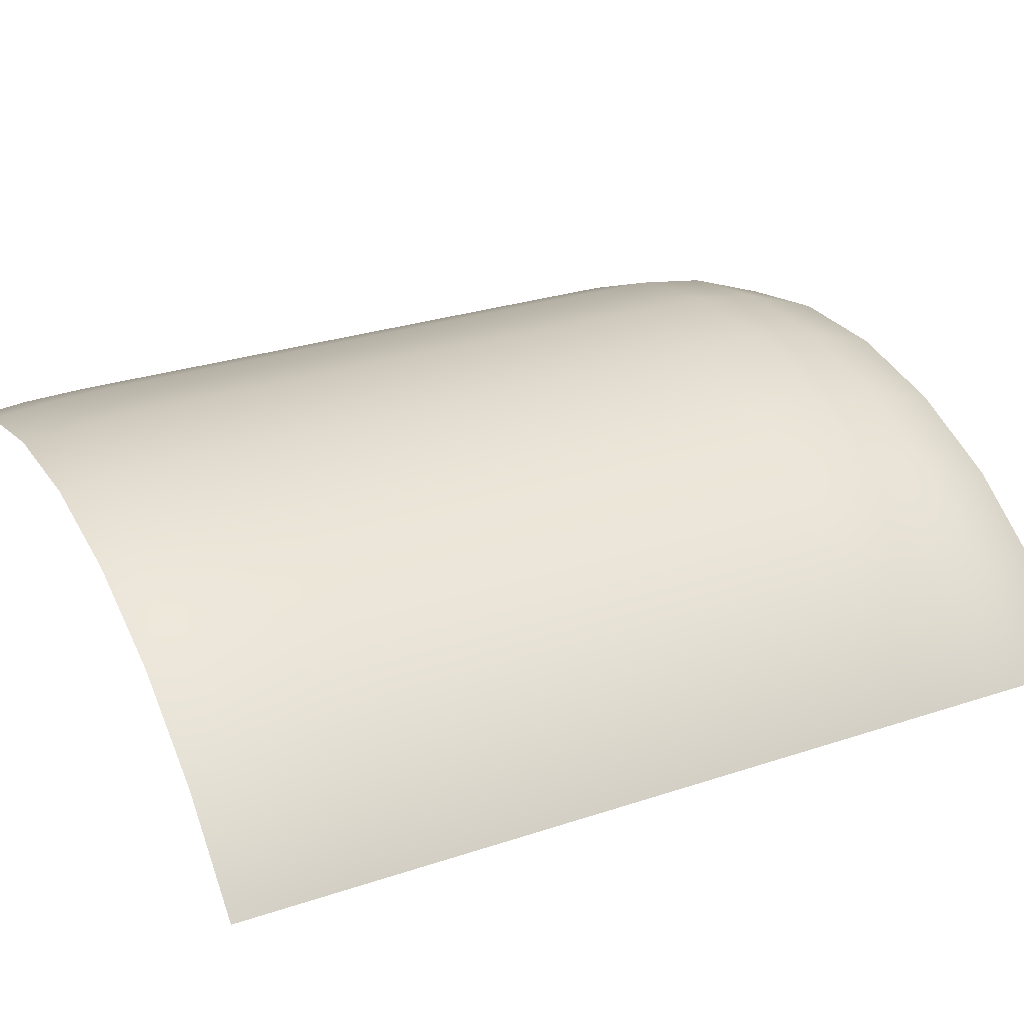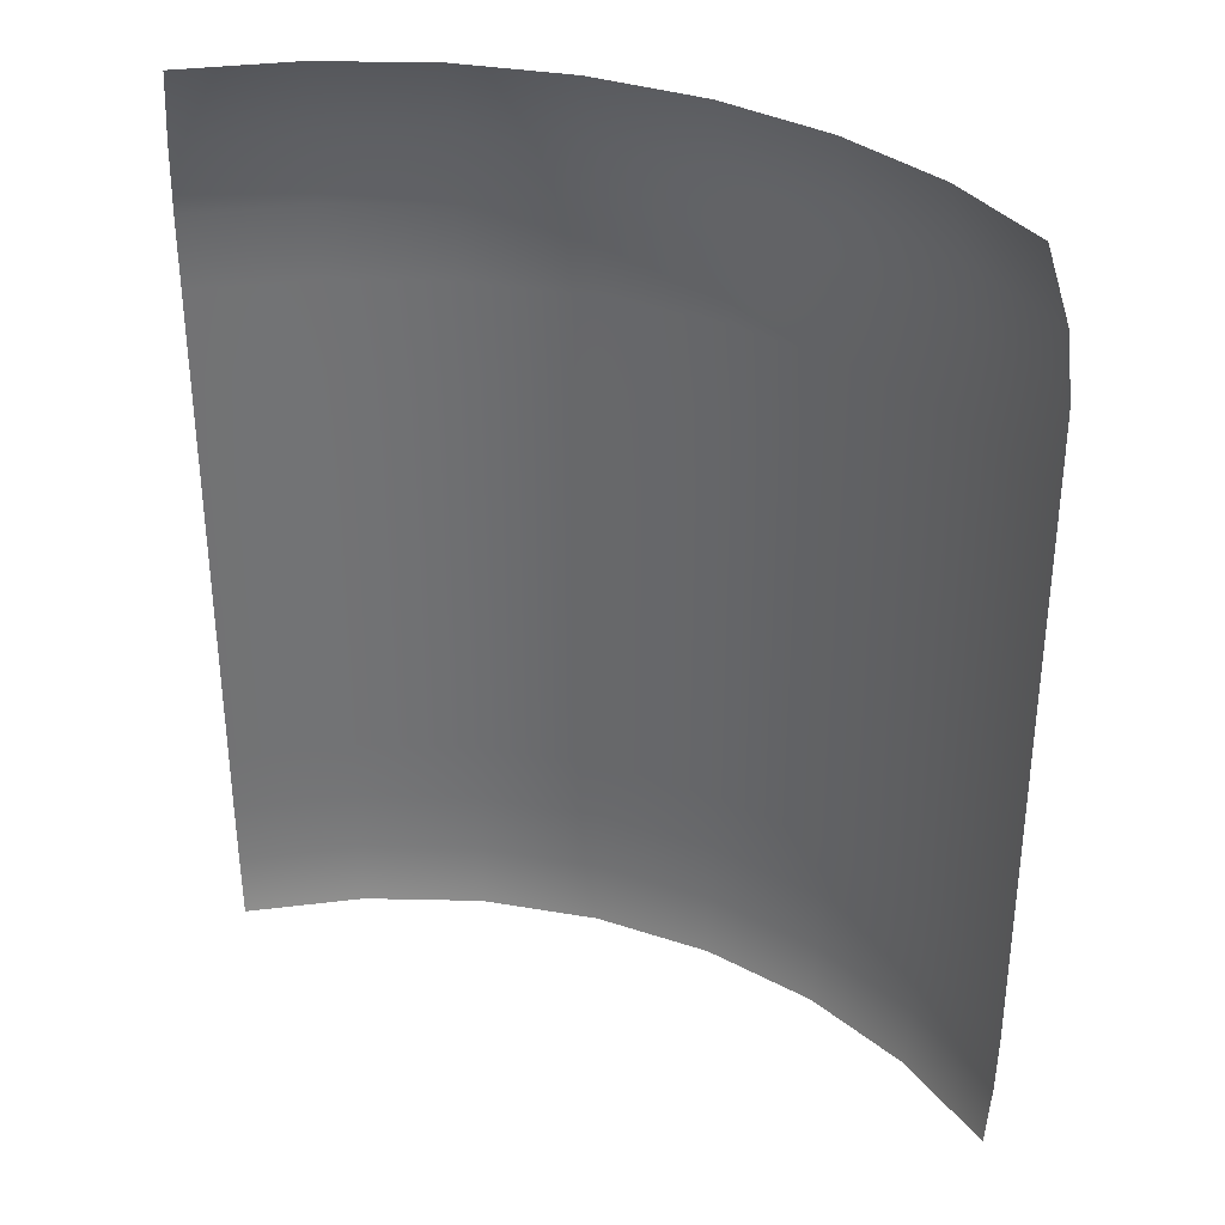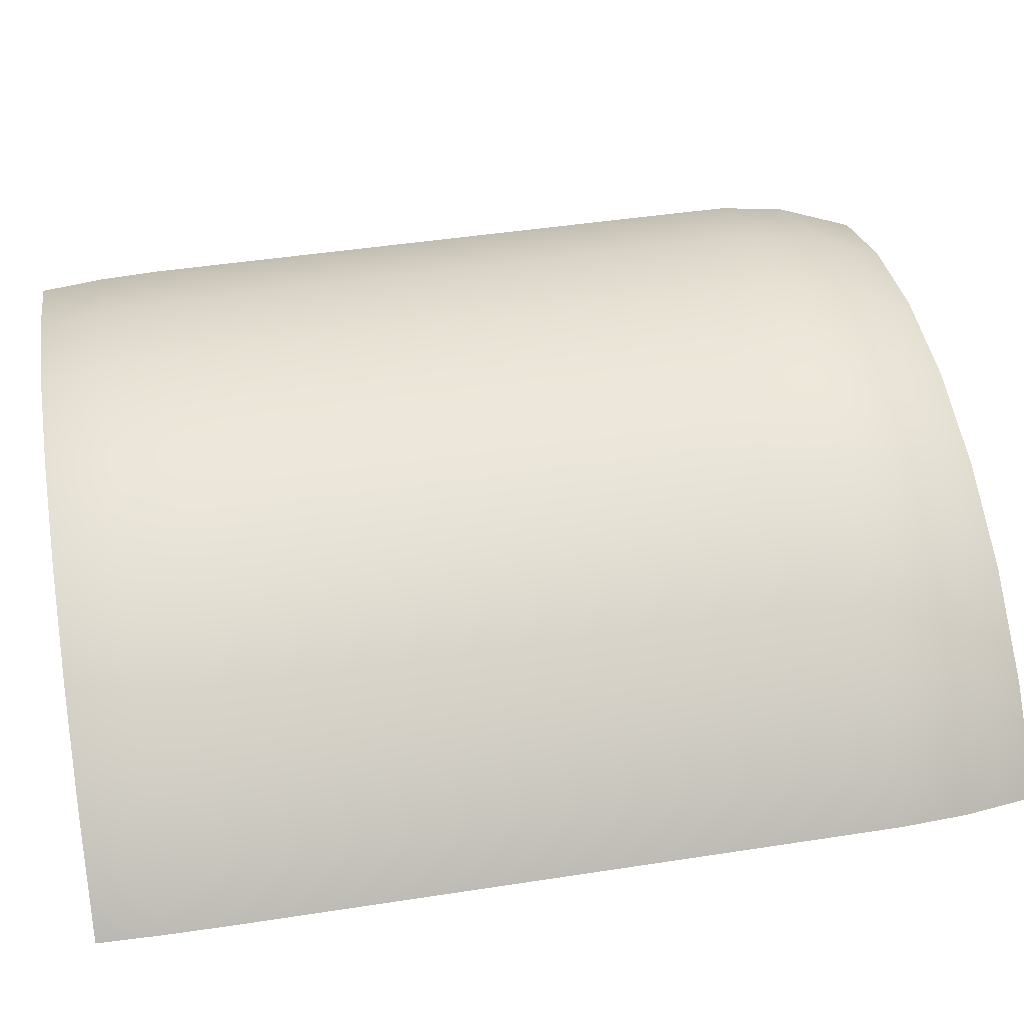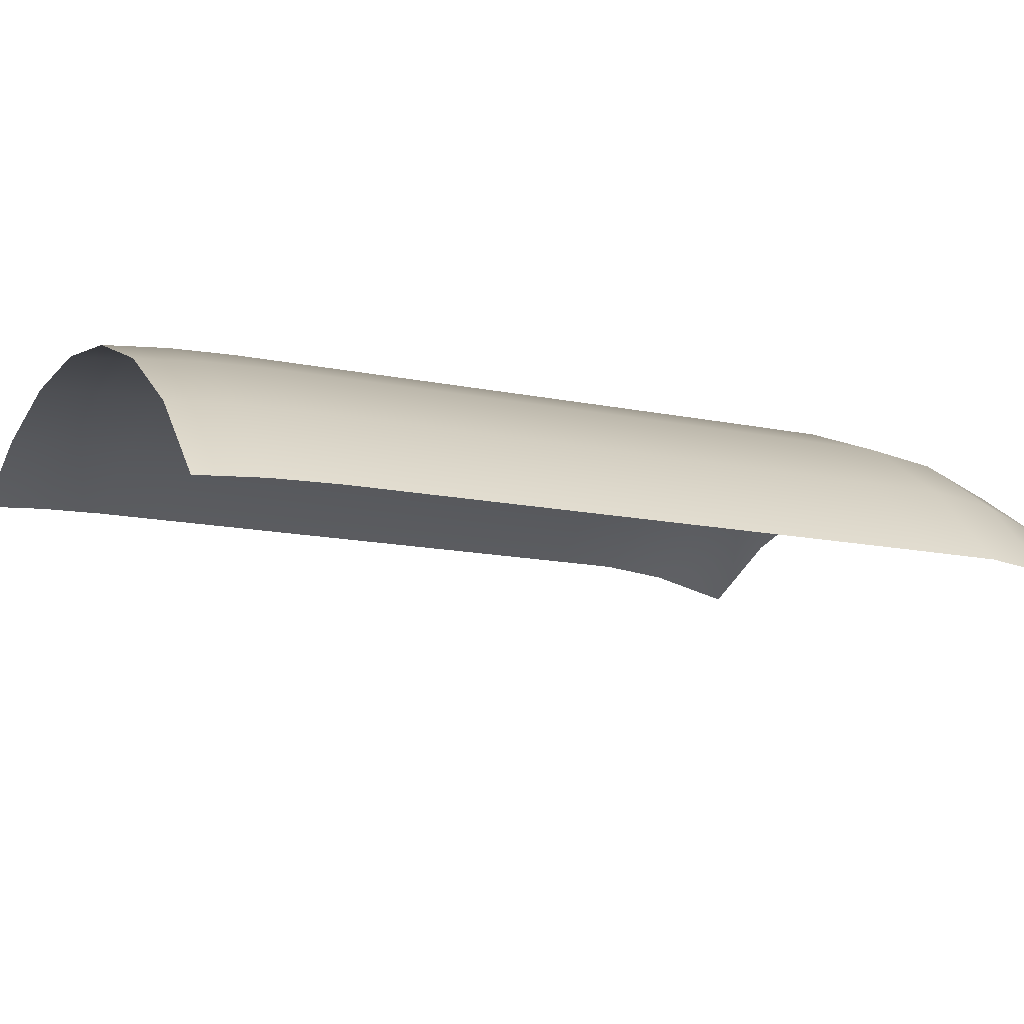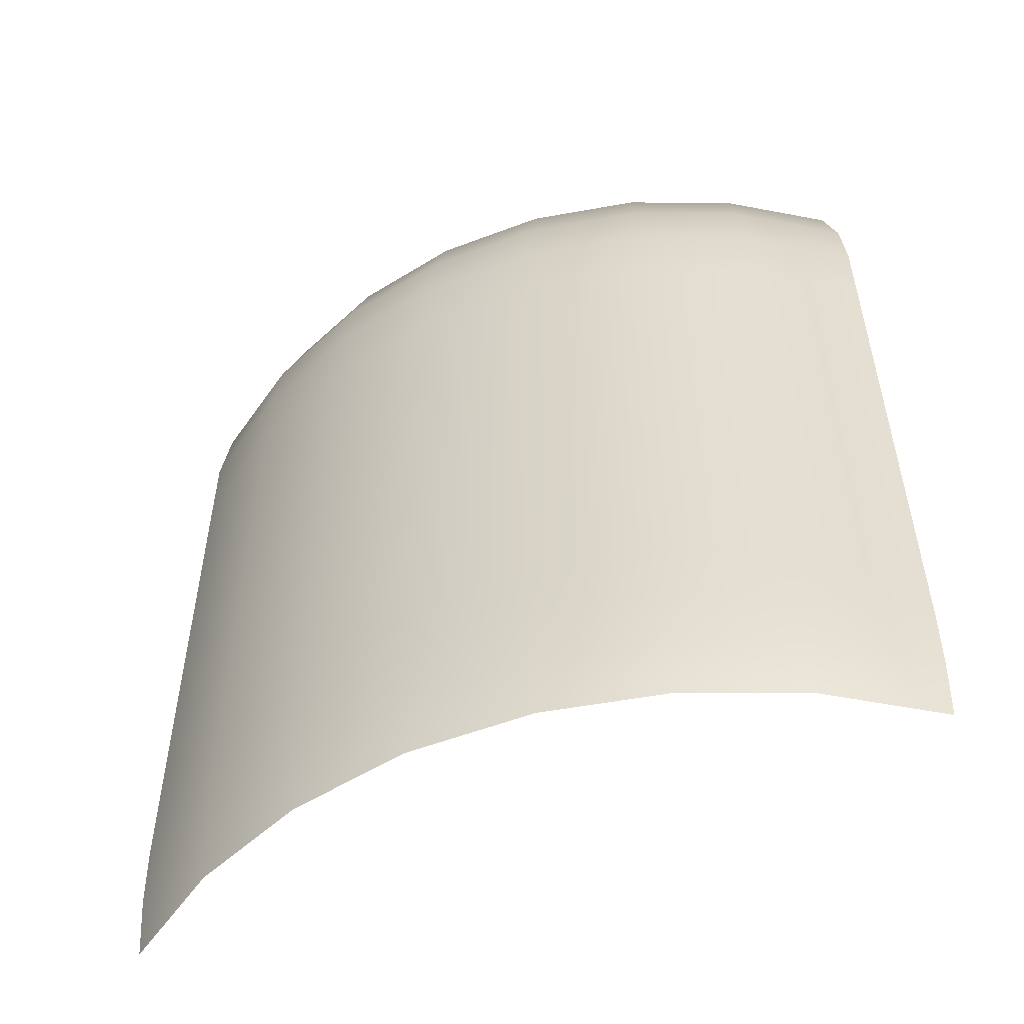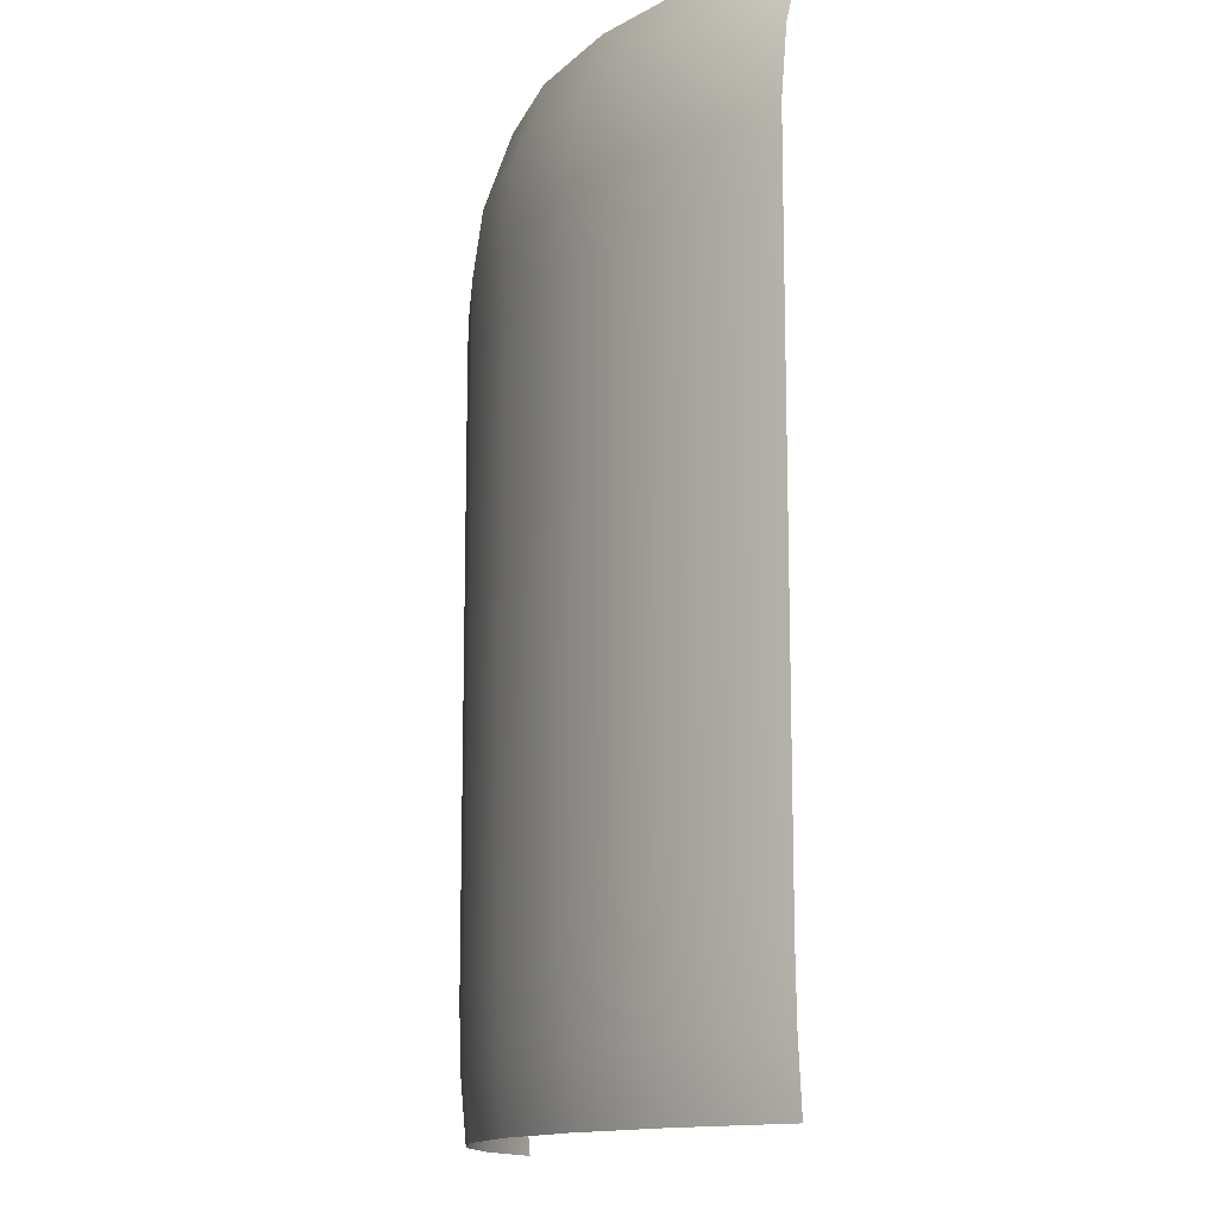
<metadata>
{"format":"obj","ext":"obj","renderer":"f3d","projection":"perspective","resolution":1024,"background":"white","views":[{"elev":27.8,"azim":63.0,"up":"+Z"},{"elev":34.6,"azim":-144.8,"up":"+Y"},{"elev":46.2,"azim":80.0,"up":"+Z"},{"elev":-14.0,"azim":64.9,"up":"+Z"},{"elev":-54.0,"azim":33.1,"up":"+Y"},{"elev":-13.2,"azim":85.0,"up":"+Y"}]}
</metadata>
<code>
o Head.001
v 0.3345 2.574 0.06408
v 0.3345 2.516 0.06408
v 0.3332 2.457 0.063
v 0.2551 2.516 0.1426
v 0.2551 2.574 0.1426
v 0.2541 2.457 0.1412
v 0.3293 2.399 0.05976
v 0.3345 3.042 0.06404
v 0.3345 2.96 0.06408
v 0.3345 2.87 0.06408
v 0.3345 2.781 0.06408
v 0.3345 2.699 0.06408
v 0.3279 3.171 0.05857
v 0.3343 3.108 0.06392
v 0.3089 3.242 0.04284
v 0.2509 2.399 0.1373
v 0.2551 2.96 0.1426
v 0.2551 3.042 0.1425
v 0.2551 2.87 0.1426
v 0.2551 2.781 0.1426
v 0.2551 2.699 0.1426
v 0.255 3.108 0.1424
v 0.2497 3.171 0.1359
v 0.2341 3.242 0.1167
v 0.1465 3.242 0.1748
v 0.0492 3.242 0.2144
v -0.05396 3.242 0.2345
v -0.1591 3.242 0.2339
v -0.2621 3.242 0.213
v -0.3589 3.242 0.1723
v 0.3345 2.633 0.06408
v 0.2551 2.633 0.1426
v -0.1625 2.633 0.267
v -0.1625 2.699 0.267
v -0.2719 2.699 0.2448
v -0.2719 2.633 0.2448
v -0.05086 2.633 0.2677
v -0.05086 2.699 0.2677
v -0.1625 2.574 0.267
v -0.05086 2.574 0.2677
v -0.2719 2.574 0.2448
v 0.05871 2.633 0.2463
v 0.05871 2.699 0.2463
v 0.1621 2.633 0.2042
v 0.1621 2.699 0.2042
v 0.05871 2.574 0.2463
v 0.1621 2.574 0.2042
v 0.1621 2.516 0.2042
v 0.1613 2.457 0.2027
v 0.05871 2.516 0.2463
v -0.05086 2.516 0.2677
v 0.05822 2.457 0.2447
v -0.05101 2.457 0.266
v 0.1589 2.399 0.1982
v 0.1621 3.042 0.2042
v 0.1621 2.96 0.2042
v 0.1621 2.87 0.2042
v 0.1621 2.781 0.2042
v 0.158 3.171 0.1966
v 0.162 3.108 0.204
v -0.1625 2.516 0.267
v -0.2719 2.516 0.2448
v -0.1623 2.457 0.2654
v -0.2714 2.457 0.2432
v 0.05677 2.399 0.2398
v -0.05149 2.399 0.2609
v 0.05871 2.96 0.2463
v 0.05869 3.042 0.2463
v -0.05086 3.042 0.2676
v -0.05086 2.96 0.2677
v 0.05871 2.87 0.2463
v -0.05086 2.87 0.2677
v 0.05871 2.781 0.2463
v -0.05086 2.781 0.2677
v 0.05863 3.108 0.2461
v 0.05624 3.171 0.2381
v -0.05166 3.171 0.2591
v -0.05088 3.108 0.2674
v -0.3748 2.516 0.2015
v -0.3748 2.574 0.2015
v -0.374 2.457 0.2
v -0.1618 2.399 0.2603
v -0.2699 2.399 0.2384
v -0.1625 2.96 0.267
v -0.1625 3.042 0.267
v -0.2719 3.042 0.2448
v -0.2719 2.96 0.2448
v -0.1625 2.87 0.267
v -0.2719 2.87 0.2448
v -0.1625 2.781 0.267
v -0.2719 2.781 0.2448
v -0.1625 3.108 0.2668
v -0.1616 3.171 0.2584
v -0.2693 3.171 0.2366
v -0.2718 3.108 0.2446
v -0.3715 2.399 0.1956
v -0.3748 2.96 0.2015
v -0.3747 3.042 0.2015
v -0.3748 2.87 0.2015
v -0.3748 2.781 0.2015
v -0.3748 2.699 0.2015
v -0.3746 3.108 0.2013
v -0.3706 3.171 0.1939
v -0.3748 2.633 0.2015
f 2 5 4
f 4 3 2
f 7 6 16
f 9 18 17
f 19 9 17
f 11 19 20
f 21 11 20
f 22 13 23
f 18 14 22
f 23 15 24
f 31 21 32
f 5 31 32
f 34 36 33
f 37 34 33
f 39 37 33
f 36 39 33
f 43 37 42
f 44 43 42
f 46 44 42
f 37 46 42
f 5 48 4
f 48 6 4
f 46 51 50
f 50 47 46
f 50 49 48
f 50 53 52
f 6 54 16
f 17 55 56
f 56 19 17
f 19 58 20
f 58 21 20
f 22 59 60
f 22 55 18
f 25 23 24
f 39 62 61
f 51 39 61
f 63 51 61
f 61 64 63
f 52 66 65
f 54 52 65
f 68 70 67
f 67 55 68
f 67 57 56
f 70 71 67
f 71 74 73
f 73 57 71
f 73 45 58
f 74 43 73
f 75 77 78
f 75 59 76
f 68 60 75
f 75 69 68
f 76 25 26
f 27 76 26
f 62 80 79
f 79 64 62
f 63 83 82
f 66 63 82
f 84 86 87
f 70 85 84
f 88 70 84
f 87 88 84
f 88 91 90
f 74 88 90
f 34 74 90
f 91 34 90
f 92 94 95
f 92 77 93
f 85 78 92
f 92 86 85
f 93 27 28
f 29 93 28
f 83 81 96
f 97 86 98
f 99 87 97
f 91 99 100
f 101 91 100
f 102 94 103
f 98 95 102
f 103 29 30
f 21 44 32
f 44 5 32
f 36 101 104
f 80 36 104
f 2 1 5
f 4 6 3
f 7 3 6
f 9 8 18
f 19 10 9
f 11 10 19
f 21 12 11
f 22 14 13
f 18 8 14
f 23 13 15
f 31 12 21
f 5 1 31
f 34 35 36
f 37 38 34
f 39 40 37
f 36 41 39
f 43 38 37
f 44 45 43
f 46 47 44
f 37 40 46
f 5 47 48
f 48 49 6
f 46 40 51
f 50 48 47
f 50 52 49
f 50 51 53
f 6 49 54
f 17 18 55
f 56 57 19
f 19 57 58
f 58 45 21
f 22 23 59
f 22 60 55
f 25 59 23
f 39 41 62
f 51 40 39
f 63 53 51
f 61 62 64
f 52 53 66
f 54 49 52
f 68 69 70
f 67 56 55
f 67 71 57
f 70 72 71
f 71 72 74
f 73 58 57
f 73 43 45
f 74 38 43
f 75 76 77
f 75 60 59
f 68 55 60
f 75 78 69
f 76 59 25
f 27 77 76
f 62 41 80
f 79 81 64
f 63 64 83
f 66 53 63
f 84 85 86
f 70 69 85
f 88 72 70
f 87 89 88
f 88 89 91
f 74 72 88
f 34 38 74
f 91 35 34
f 92 93 94
f 92 78 77
f 85 69 78
f 92 95 86
f 93 77 27
f 29 94 93
f 83 64 81
f 97 87 86
f 99 89 87
f 91 89 99
f 101 35 91
f 102 95 94
f 98 86 95
f 103 94 29
f 21 45 44
f 44 47 5
f 36 35 101
f 80 41 36

</code>
